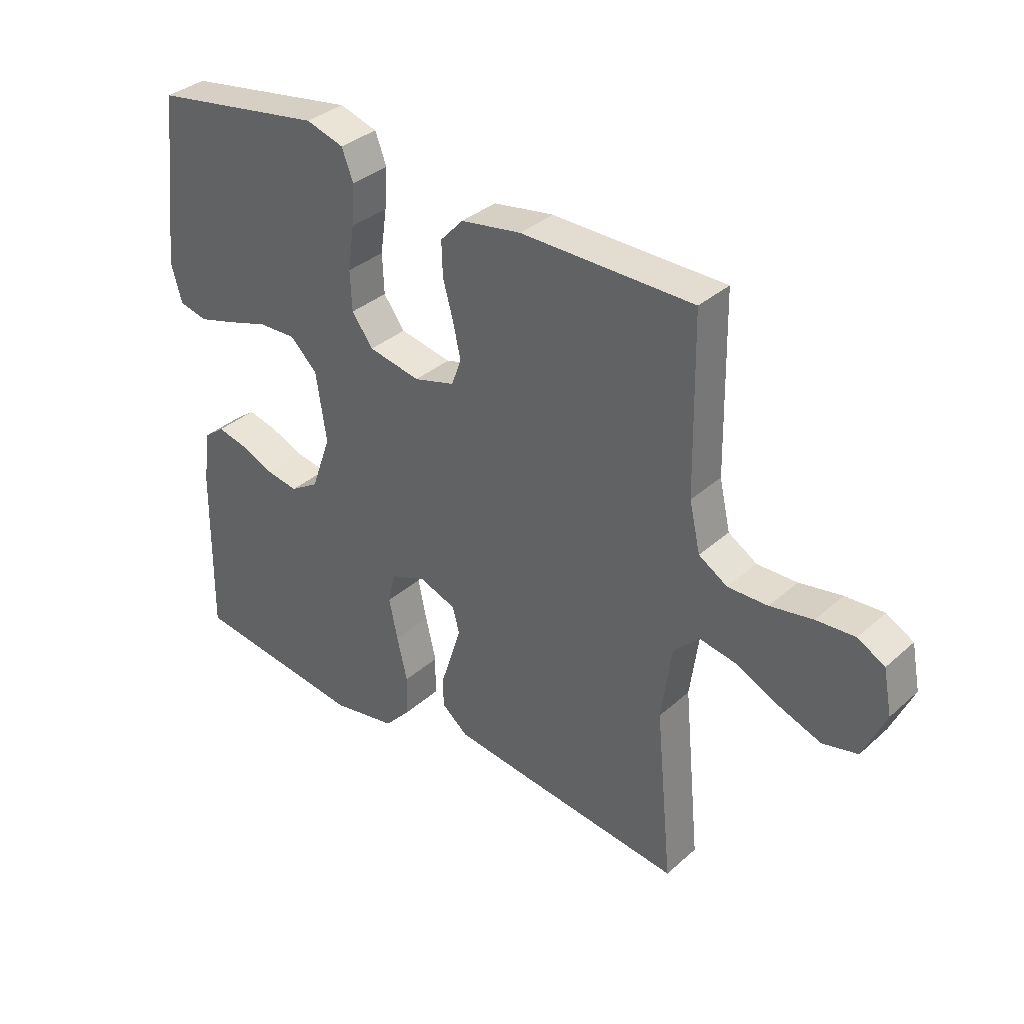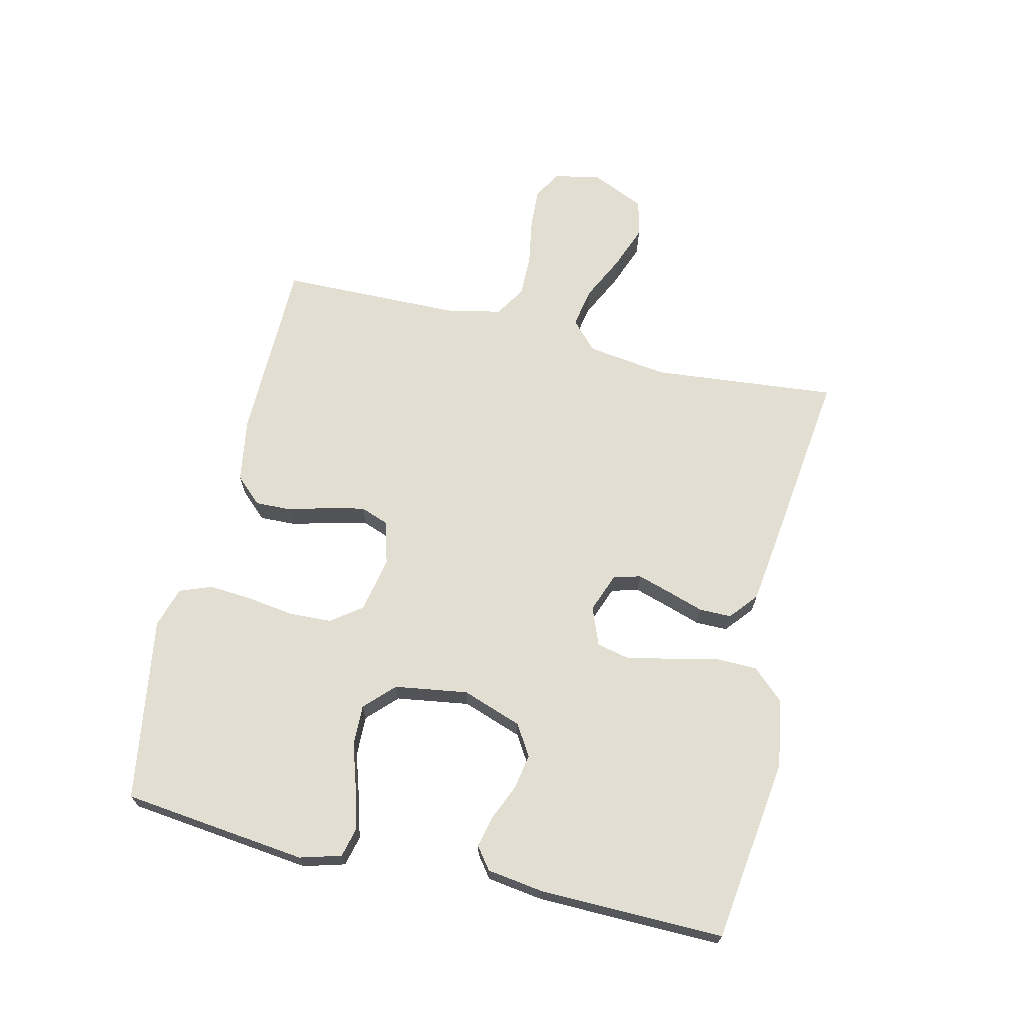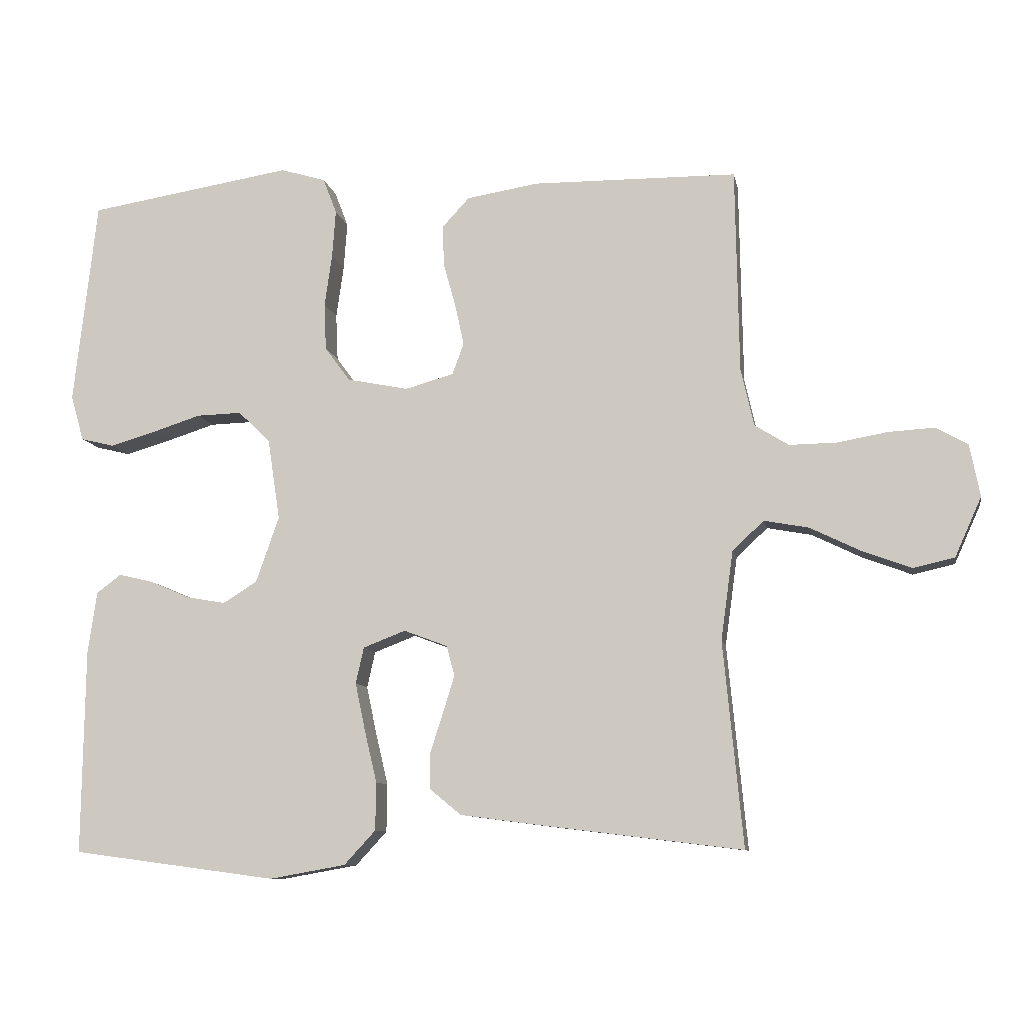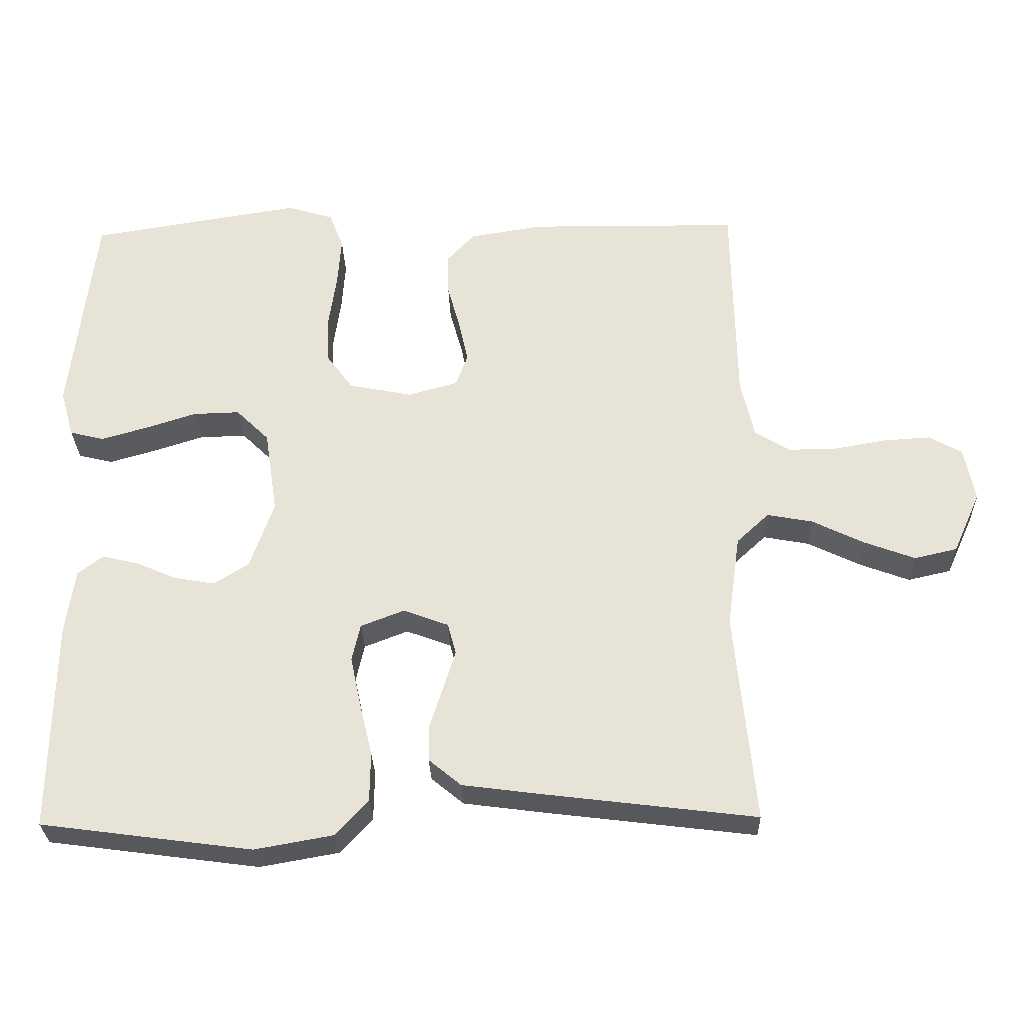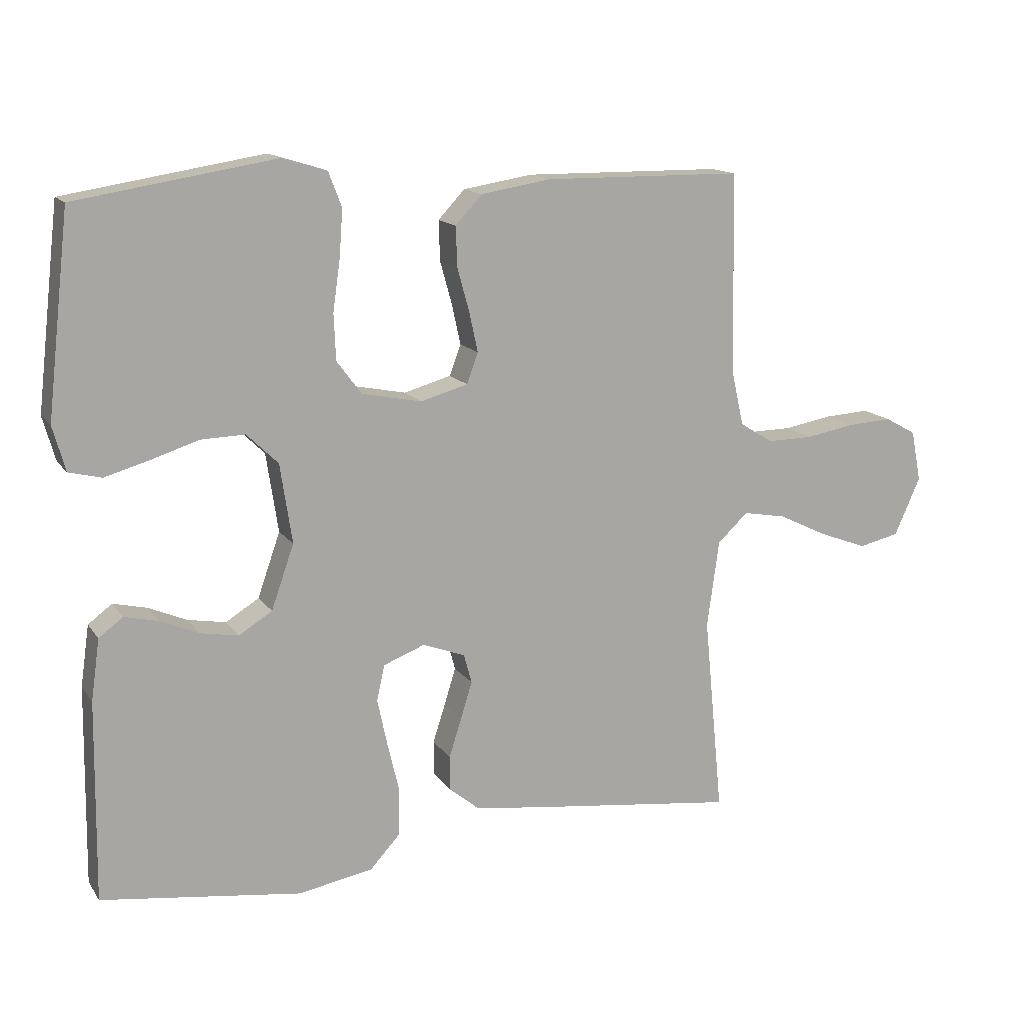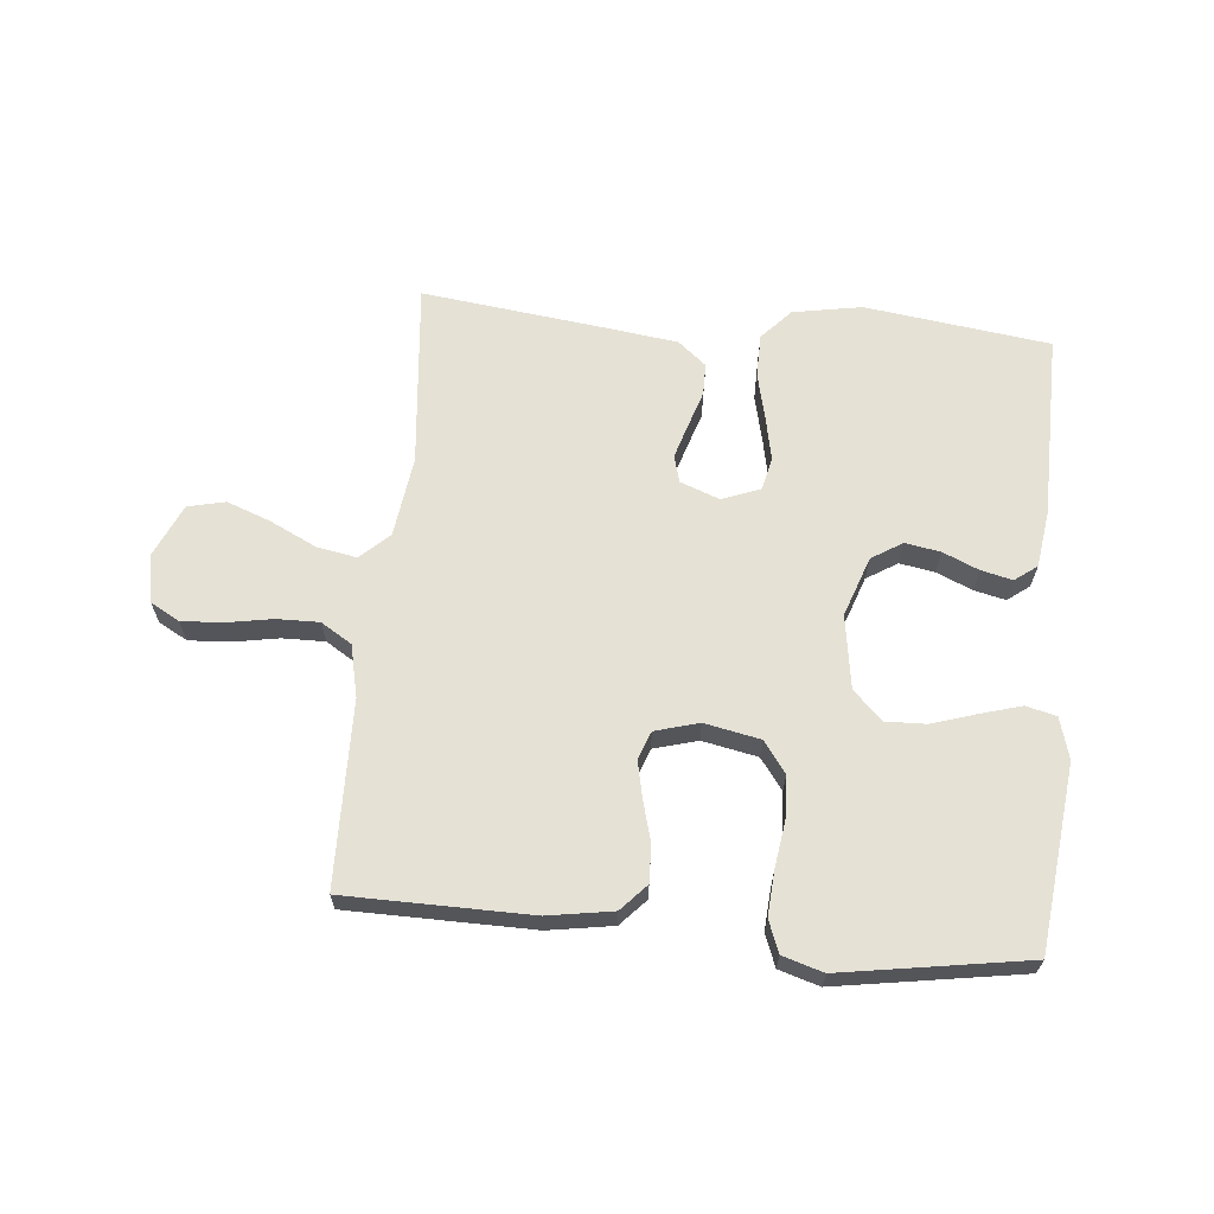
<metadata>
{"format":"obj","ext":"obj","renderer":"f3d","projection":"perspective","resolution":1024,"background":"white","views":[{"elev":34.7,"azim":-139.6,"up":"+Z"},{"elev":68.0,"azim":103.3,"up":"+Y"},{"elev":-9.4,"azim":-169.5,"up":"+Z"},{"elev":-28.7,"azim":-178.4,"up":"+Z"},{"elev":14.3,"azim":157.7,"up":"+Z"},{"elev":65.0,"azim":5.4,"up":"+Y"}]}
</metadata>
<code>
v -0.5 0.07 -0.5
v -0.471 0.07 -0.2
v -0.489 0.07 -0.069
v -0.535 0.07 -0.026
v -0.6 0.07 -0.038
v -0.674 0.07 -0.074
v -0.746 0.07 -0.101
v -0.807 0.07 -0.087
v -0.846 0.07 0
v -0.831 0.07 0.077
v -0.784 0.07 0.103
v -0.717 0.07 0.099
v -0.643 0.07 0.086
v -0.574 0.07 0.085
v -0.524 0.07 0.116
v -0.505 0.07 0.2
v -0.5 0.07 0.5
v -0.2 0.07 0.503
v -0.095 0.07 0.486
v -0.055 0.07 0.443
v -0.057 0.07 0.383
v -0.075 0.07 0.318
v -0.088 0.07 0.258
v -0.071 0.07 0.212
v 0 0.07 0.192
v 0.09 0.07 0.21
v 0.127 0.07 0.26
v 0.13 0.07 0.329
v 0.119 0.07 0.406
v 0.114 0.07 0.476
v 0.134 0.07 0.528
v 0.2 0.07 0.548
v 0.5 0.07 0.5
v 0.534 0.07 0.2
v 0.515 0.07 0.133
v 0.466 0.07 0.121
v 0.4 0.07 0.14
v 0.328 0.07 0.163
v 0.262 0.07 0.165
v 0.215 0.07 0.119
v 0.197 0.07 0
v 0.231 0.07 -0.097
v 0.281 0.07 -0.128
v 0.338 0.07 -0.118
v 0.396 0.07 -0.093
v 0.447 0.07 -0.081
v 0.483 0.07 -0.108
v 0.496 0.07 -0.2
v 0.5 0.07 -0.5
v 0.2 0.07 -0.54
v 0.088 0.07 -0.52
v 0.042 0.07 -0.47
v 0.041 0.07 -0.4
v 0.059 0.07 -0.324
v 0.074 0.07 -0.253
v 0.062 0.07 -0.2
v 0 0.07 -0.176
v -0.064 0.07 -0.2
v -0.076 0.07 -0.244
v -0.059 0.07 -0.299
v -0.04 0.07 -0.358
v -0.04 0.07 -0.41
v -0.086 0.07 -0.448
v -0.2 0.07 -0.463
v -0.5 0 -0.5
v -0.471 0 -0.2
v -0.489 0 -0.069
v -0.535 0 -0.026
v -0.6 0 -0.038
v -0.674 0 -0.074
v -0.746 0 -0.101
v -0.807 0 -0.087
v -0.846 0 0
v -0.831 0 0.077
v -0.784 0 0.103
v -0.717 0 0.099
v -0.643 0 0.086
v -0.574 0 0.085
v -0.524 0 0.116
v -0.505 0 0.2
v -0.5 0 0.5
v -0.2 0 0.503
v -0.095 0 0.486
v -0.055 0 0.443
v -0.057 0 0.383
v -0.075 0 0.318
v -0.088 0 0.258
v -0.071 0 0.212
v 0 0 0.192
v 0.09 0 0.21
v 0.127 0 0.26
v 0.13 0 0.329
v 0.119 0 0.406
v 0.114 0 0.476
v 0.134 0 0.528
v 0.2 0 0.548
v 0.5 0 0.5
v 0.534 0 0.2
v 0.515 0 0.133
v 0.466 0 0.121
v 0.4 0 0.14
v 0.328 0 0.163
v 0.262 0 0.165
v 0.215 0 0.119
v 0.197 0 0
v 0.231 0 -0.097
v 0.281 0 -0.128
v 0.338 0 -0.118
v 0.396 0 -0.093
v 0.447 0 -0.081
v 0.483 0 -0.108
v 0.496 0 -0.2
v 0.5 0 -0.5
v 0.2 0 -0.54
v 0.088 0 -0.52
v 0.042 0 -0.47
v 0.041 0 -0.4
v 0.059 0 -0.324
v 0.074 0 -0.253
v 0.062 0 -0.2
v 0 0 -0.176
v -0.064 0 -0.2
v -0.076 0 -0.244
v -0.059 0 -0.299
v -0.04 0 -0.358
v -0.04 0 -0.41
v -0.086 0 -0.448
v -0.2 0 -0.463
f 63 64 1 2
f 60 61 62 63
f 59 60 63 2
f 58 59 2 3
f 57 58 3 4
f 51 52 53 54
f 51 54 55
f 50 51 55
f 49 50 55 56
f 47 48 49 56
f 44 45 46 47
f 43 44 47 56
f 35 36 37 38
f 33 34 35 38
f 33 38 39
f 32 33 39 40
f 28 29 30 31
f 28 31 32 40
f 19 20 21 22
f 19 22 23
f 16 17 18 19
f 15 16 19 23
f 14 15 23 24
f 10 11 12 13
f 10 13 14
f 9 10 14
f 5 6 7 8
f 5 8 9 14
f 42 43 56 57
f 41 42 57 4
f 27 28 40 41
f 26 27 41
f 25 26 41 4
f 14 24 25
f 4 5 14 25
f 66 65 128 127
f 127 126 125 124
f 66 127 124 123
f 67 66 123 122
f 68 67 122 121
f 118 117 116 115
f 119 118 115
f 119 115 114
f 120 119 114 113
f 120 113 112 111
f 111 110 109 108
f 120 111 108 107
f 102 101 100 99
f 102 99 98 97
f 103 102 97
f 104 103 97 96
f 95 94 93 92
f 104 96 95 92
f 86 85 84 83
f 87 86 83
f 83 82 81 80
f 87 83 80 79
f 88 87 79 78
f 77 76 75 74
f 78 77 74
f 78 74 73
f 72 71 70 69
f 78 73 72 69
f 121 120 107 106
f 68 121 106 105
f 105 104 92 91
f 105 91 90
f 68 105 90 89
f 89 88 78
f 89 78 69 68
f 1 65 66 2
f 2 66 67 3
f 3 67 68 4
f 4 68 69 5
f 5 69 70 6
f 6 70 71 7
f 7 71 72 8
f 8 72 73 9
f 9 73 74 10
f 10 74 75 11
f 11 75 76 12
f 12 76 77 13
f 13 77 78 14
f 14 78 79 15
f 15 79 80 16
f 16 80 81 17
f 17 81 82 18
f 18 82 83 19
f 19 83 84 20
f 20 84 85 21
f 21 85 86 22
f 22 86 87 23
f 23 87 88 24
f 24 88 89 25
f 25 89 90 26
f 26 90 91 27
f 27 91 92 28
f 28 92 93 29
f 29 93 94 30
f 30 94 95 31
f 31 95 96 32
f 32 96 97 33
f 33 97 98 34
f 34 98 99 35
f 35 99 100 36
f 36 100 101 37
f 37 101 102 38
f 38 102 103 39
f 39 103 104 40
f 40 104 105 41
f 41 105 106 42
f 42 106 107 43
f 43 107 108 44
f 44 108 109 45
f 45 109 110 46
f 46 110 111 47
f 47 111 112 48
f 48 112 113 49
f 49 113 114 50
f 50 114 115 51
f 51 115 116 52
f 52 116 117 53
f 53 117 118 54
f 54 118 119 55
f 55 119 120 56
f 56 120 121 57
f 57 121 122 58
f 58 122 123 59
f 59 123 124 60
f 60 124 125 61
f 61 125 126 62
f 62 126 127 63
f 63 127 128 64
f 64 128 65 1

</code>
